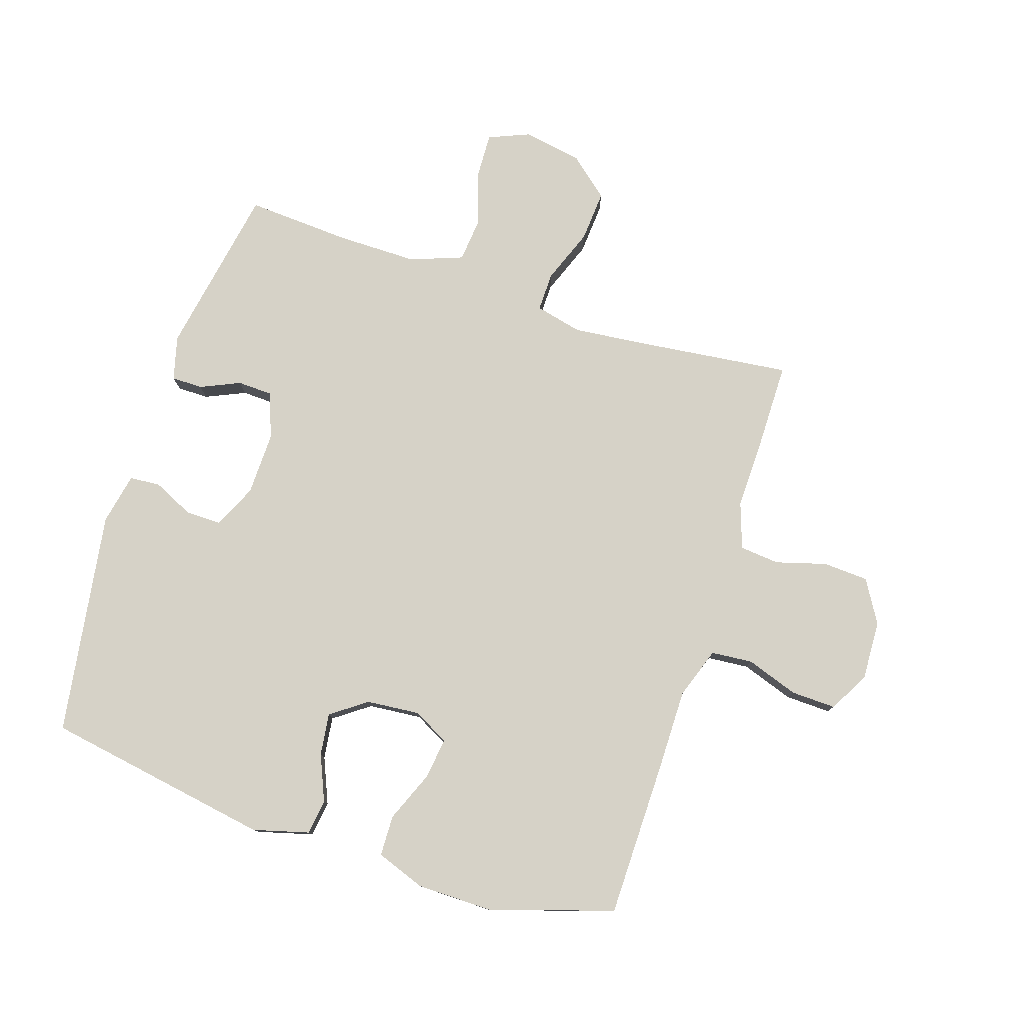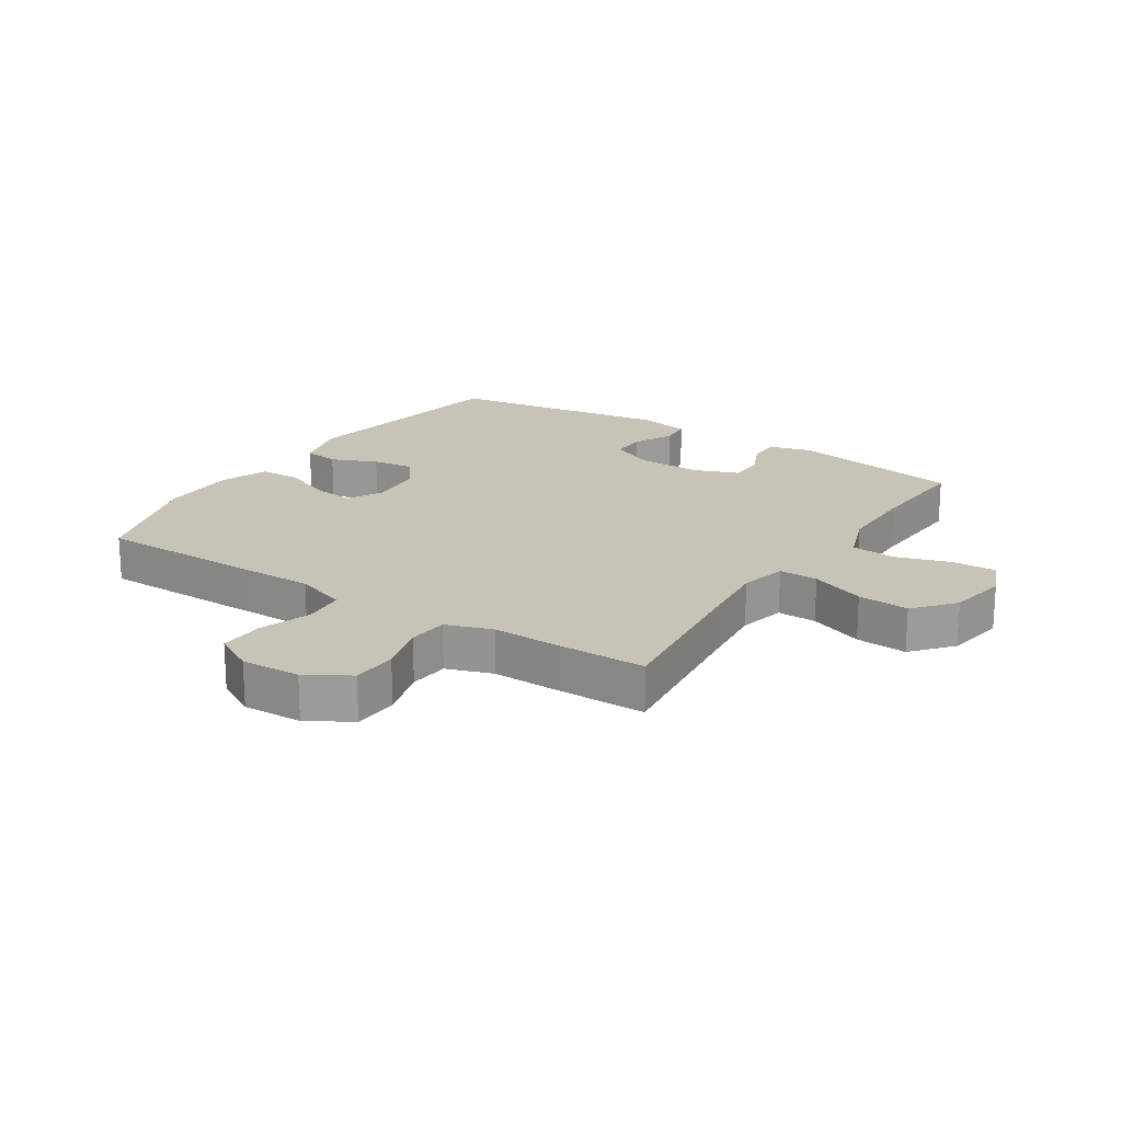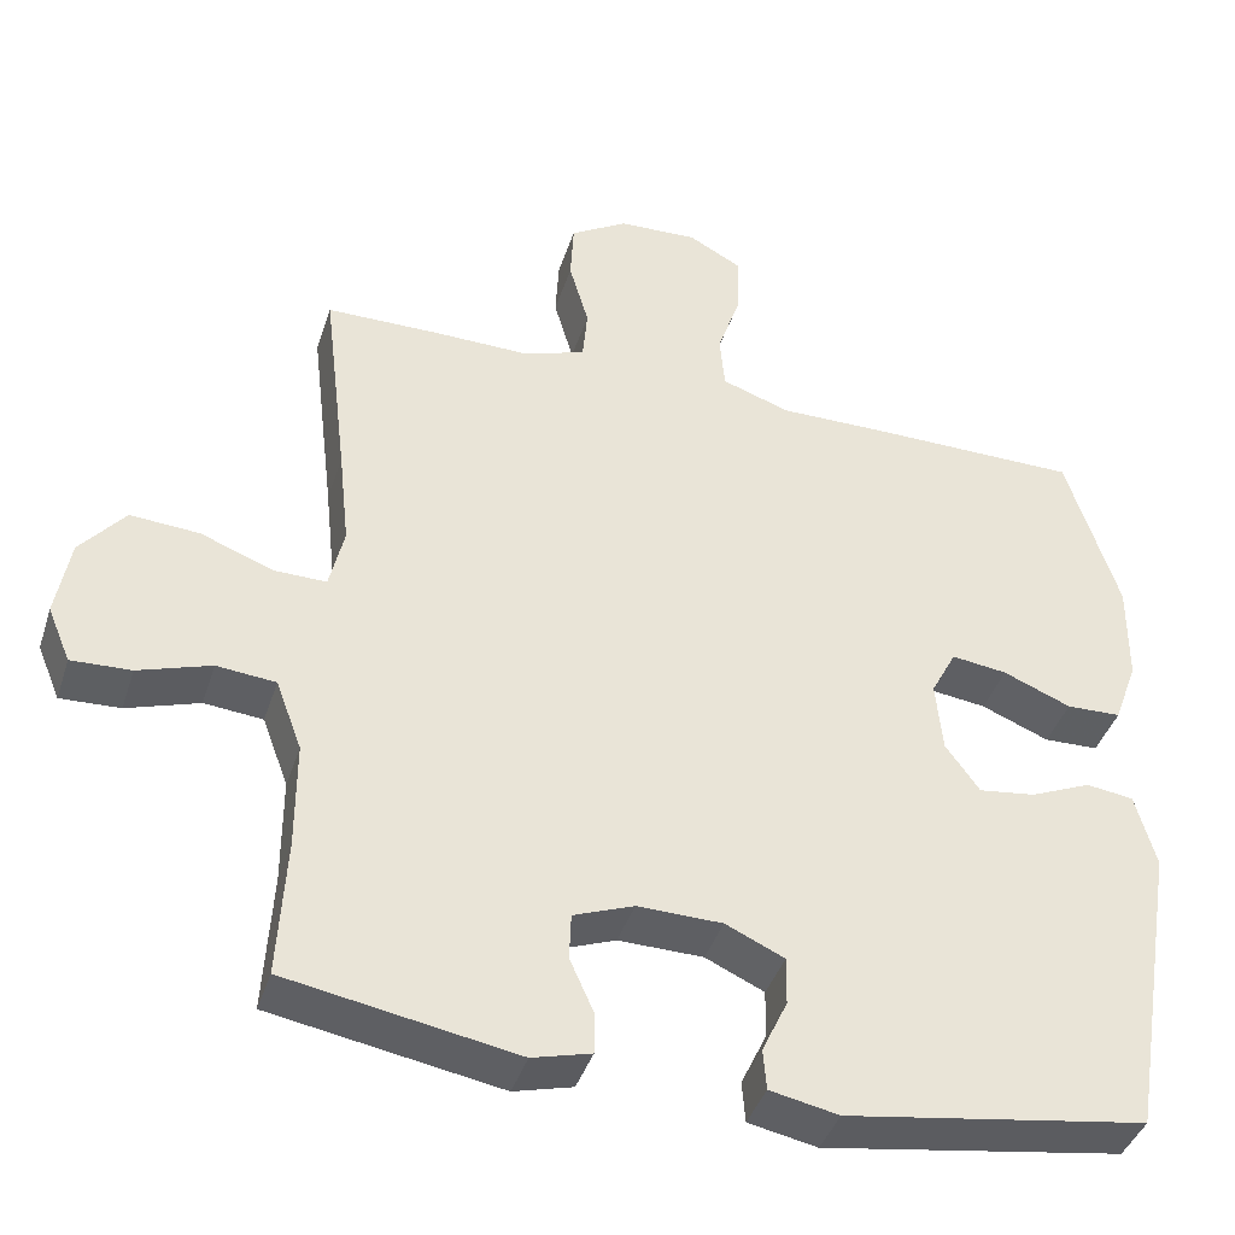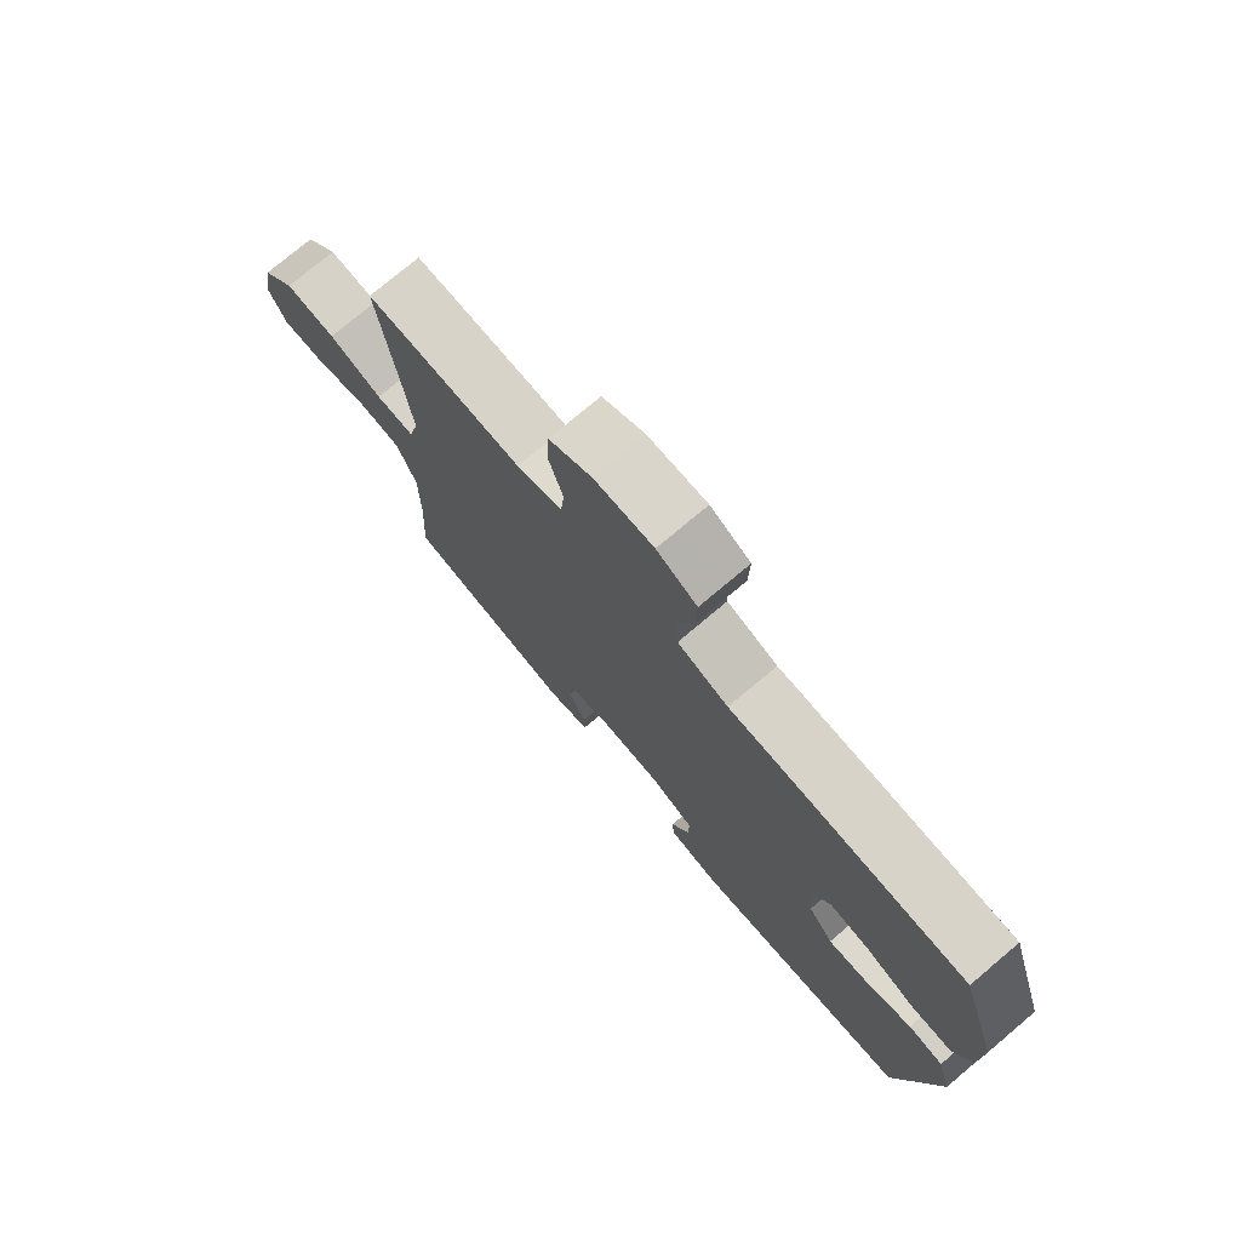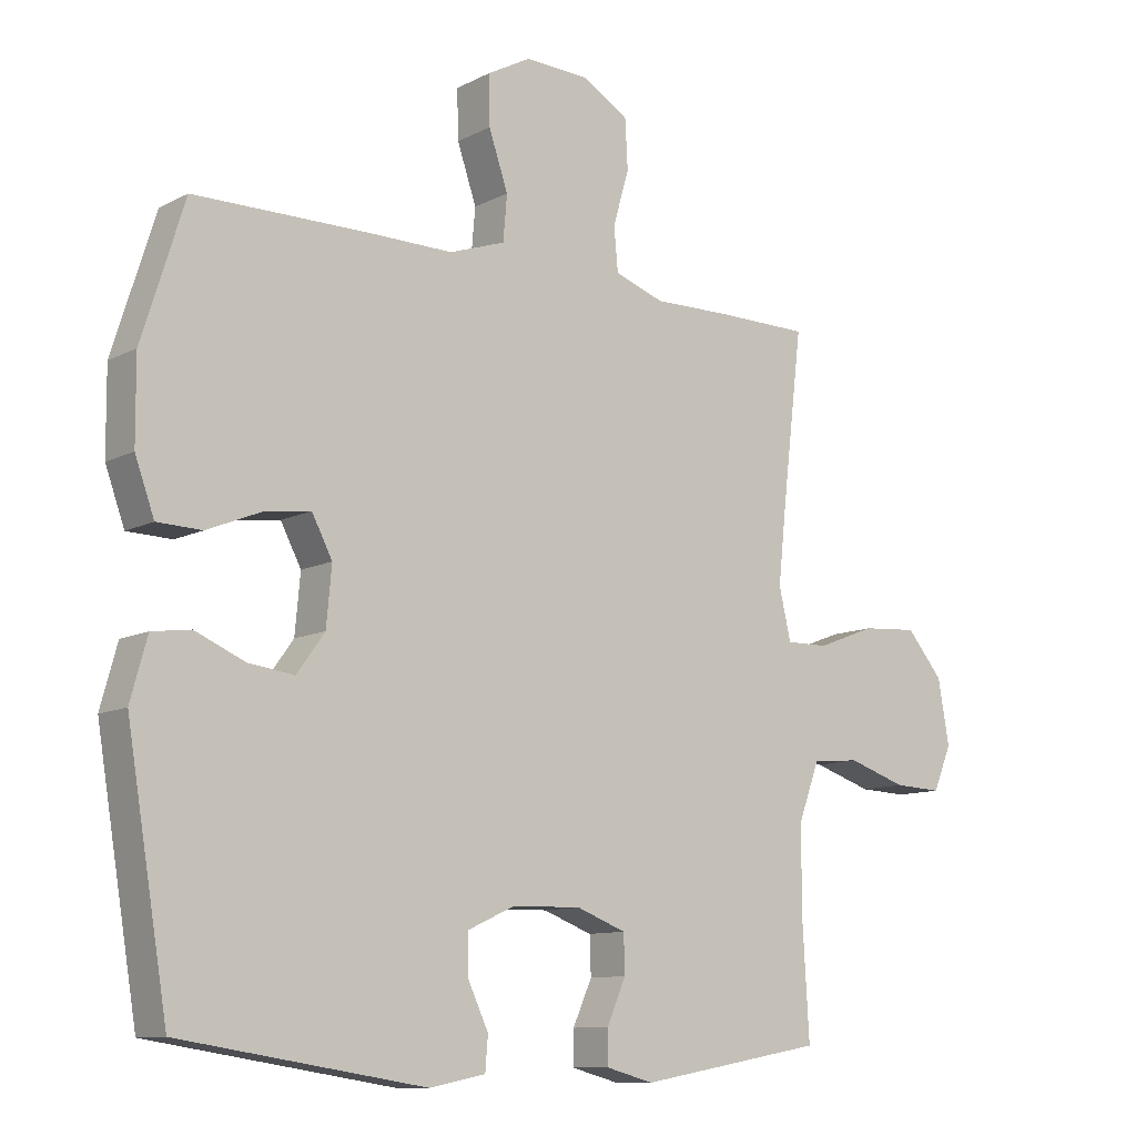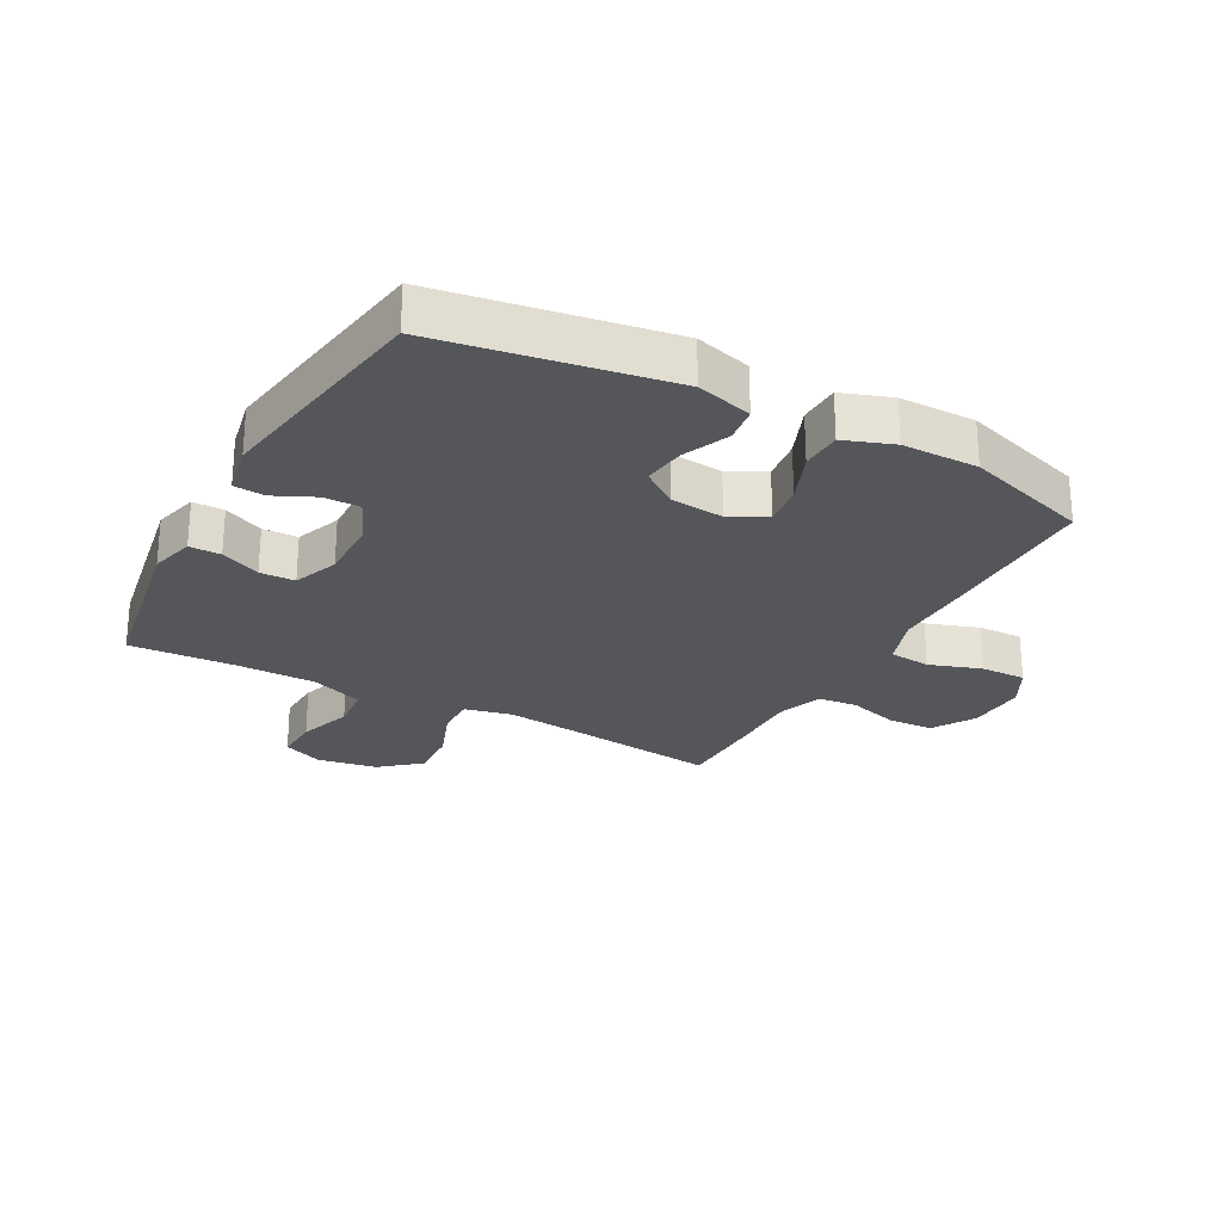
<metadata>
{"format":"obj","ext":"obj","renderer":"f3d","projection":"perspective","resolution":1024,"background":"white","views":[{"elev":78.6,"azim":-71.9,"up":"+Y"},{"elev":19.8,"azim":33.1,"up":"+Y"},{"elev":-40.6,"azim":162.7,"up":"+Z"},{"elev":76.0,"azim":-130.1,"up":"+Z"},{"elev":-10.6,"azim":-38.4,"up":"+Z"},{"elev":-25.7,"azim":-118.7,"up":"+Y"}]}
</metadata>
<code>
v -0.5 0.07 -0.5
v -0.562 0.07 -0.128
v -0.537 0.07 -0.037
v -0.479 0.07 -0.029
v -0.404 0.07 -0.061
v -0.335 0.07 -0.07
v -0.293 0.07 -0.012
v -0.285 0.07 0.075
v -0.316 0.07 0.134
v -0.384 0.07 0.125
v -0.467 0.07 0.091
v -0.534 0.07 0.093
v -0.563 0.07 0.173
v -0.564 0.07 0.297
v -0.5 0.07 0.5
v -0.238 0.07 0.502
v -0.11 0.07 0.501
v -0.026 0.07 0.53
v -0.02 0.07 0.598
v -0.049 0.07 0.683
v -0.051 0.07 0.757
v 0.015 0.07 0.793
v 0.112 0.07 0.789
v 0.182 0.07 0.747
v 0.186 0.07 0.673
v 0.162 0.07 0.59
v 0.168 0.07 0.525
v 0.243 0.07 0.499
v 0.358 0.07 0.501
v 0.5 0.07 0.5
v 0.47 0.07 0.249
v 0.457 0.07 0.128
v 0.475 0.07 0.051
v 0.539 0.07 0.052
v 0.628 0.07 0.086
v 0.712 0.07 0.092
v 0.767 0.07 0.027
v 0.784 0.07 -0.07
v 0.756 0.07 -0.137
v 0.683 0.07 -0.134
v 0.594 0.07 -0.105
v 0.522 0.07 -0.112
v 0.49 0.07 -0.198
v 0.49 0.07 -0.329
v 0.5 0.07 -0.5
v 0.219 0.07 -0.55
v 0.147 0.07 -0.531
v 0.147 0.07 -0.48
v 0.176 0.07 -0.415
v 0.174 0.07 -0.358
v 0.1 0.07 -0.33
v -0.004 0.07 -0.332
v -0.076 0.07 -0.365
v -0.075 0.07 -0.424
v -0.044 0.07 -0.49
v -0.048 0.07 -0.54
v -0.132 0.07 -0.557
v -0.5 0 -0.5
v -0.562 0 -0.128
v -0.537 0 -0.037
v -0.479 0 -0.029
v -0.404 0 -0.061
v -0.335 0 -0.07
v -0.293 0 -0.012
v -0.285 0 0.075
v -0.316 0 0.134
v -0.384 0 0.125
v -0.467 0 0.091
v -0.534 0 0.093
v -0.563 0 0.173
v -0.564 0 0.297
v -0.5 0 0.5
v -0.238 0 0.502
v -0.11 0 0.501
v -0.026 0 0.53
v -0.02 0 0.598
v -0.049 0 0.683
v -0.051 0 0.757
v 0.015 0 0.793
v 0.112 0 0.789
v 0.182 0 0.747
v 0.186 0 0.673
v 0.162 0 0.59
v 0.168 0 0.525
v 0.243 0 0.499
v 0.358 0 0.501
v 0.5 0 0.5
v 0.47 0 0.249
v 0.457 0 0.128
v 0.475 0 0.051
v 0.539 0 0.052
v 0.628 0 0.086
v 0.712 0 0.092
v 0.767 0 0.027
v 0.784 0 -0.07
v 0.756 0 -0.137
v 0.683 0 -0.134
v 0.594 0 -0.105
v 0.522 0 -0.112
v 0.49 0 -0.198
v 0.49 0 -0.329
v 0.5 0 -0.5
v 0.219 0 -0.55
v 0.147 0 -0.531
v 0.147 0 -0.48
v 0.176 0 -0.415
v 0.174 0 -0.358
v 0.1 0 -0.33
v -0.004 0 -0.332
v -0.076 0 -0.365
v -0.075 0 -0.424
v -0.044 0 -0.49
v -0.048 0 -0.54
v -0.132 0 -0.557
f 54 55 56 57
f 53 54 57 1
f 52 53 1 2
f 51 52 2 3
f 50 51 3 4
f 46 47 48 49
f 44 45 46 49
f 43 44 49 50
f 42 43 50
f 38 39 40 41
f 38 41 42
f 37 38 42
f 34 35 36 37
f 33 34 37 42
f 28 29 30 31
f 27 28 31 32
f 23 24 25 26
f 23 26 27
f 22 23 27
f 19 20 21 22
f 18 19 22 27
f 17 18 27 32
f 10 11 12 13
f 9 10 13 14
f 50 4 5
f 50 5 6
f 33 42 50 6
f 32 33 6 7
f 17 32 7 8
f 16 17 8 9
f 9 14 15 16
f 114 113 112 111
f 58 114 111 110
f 59 58 110 109
f 60 59 109 108
f 61 60 108 107
f 106 105 104 103
f 106 103 102 101
f 107 106 101 100
f 107 100 99
f 98 97 96 95
f 99 98 95
f 99 95 94
f 94 93 92 91
f 99 94 91 90
f 88 87 86 85
f 89 88 85 84
f 83 82 81 80
f 84 83 80
f 84 80 79
f 79 78 77 76
f 84 79 76 75
f 89 84 75 74
f 70 69 68 67
f 71 70 67 66
f 62 61 107
f 63 62 107
f 63 107 99 90
f 64 63 90 89
f 65 64 89 74
f 66 65 74 73
f 73 72 71 66
f 1 58 59 2
f 2 59 60 3
f 3 60 61 4
f 4 61 62 5
f 5 62 63 6
f 6 63 64 7
f 7 64 65 8
f 8 65 66 9
f 9 66 67 10
f 10 67 68 11
f 11 68 69 12
f 12 69 70 13
f 13 70 71 14
f 14 71 72 15
f 15 72 73 16
f 16 73 74 17
f 17 74 75 18
f 18 75 76 19
f 19 76 77 20
f 20 77 78 21
f 21 78 79 22
f 22 79 80 23
f 23 80 81 24
f 24 81 82 25
f 25 82 83 26
f 26 83 84 27
f 27 84 85 28
f 28 85 86 29
f 29 86 87 30
f 30 87 88 31
f 31 88 89 32
f 32 89 90 33
f 33 90 91 34
f 34 91 92 35
f 35 92 93 36
f 36 93 94 37
f 37 94 95 38
f 38 95 96 39
f 39 96 97 40
f 40 97 98 41
f 41 98 99 42
f 42 99 100 43
f 43 100 101 44
f 44 101 102 45
f 45 102 103 46
f 46 103 104 47
f 47 104 105 48
f 48 105 106 49
f 49 106 107 50
f 50 107 108 51
f 51 108 109 52
f 52 109 110 53
f 53 110 111 54
f 54 111 112 55
f 55 112 113 56
f 56 113 114 57
f 57 114 58 1

</code>
